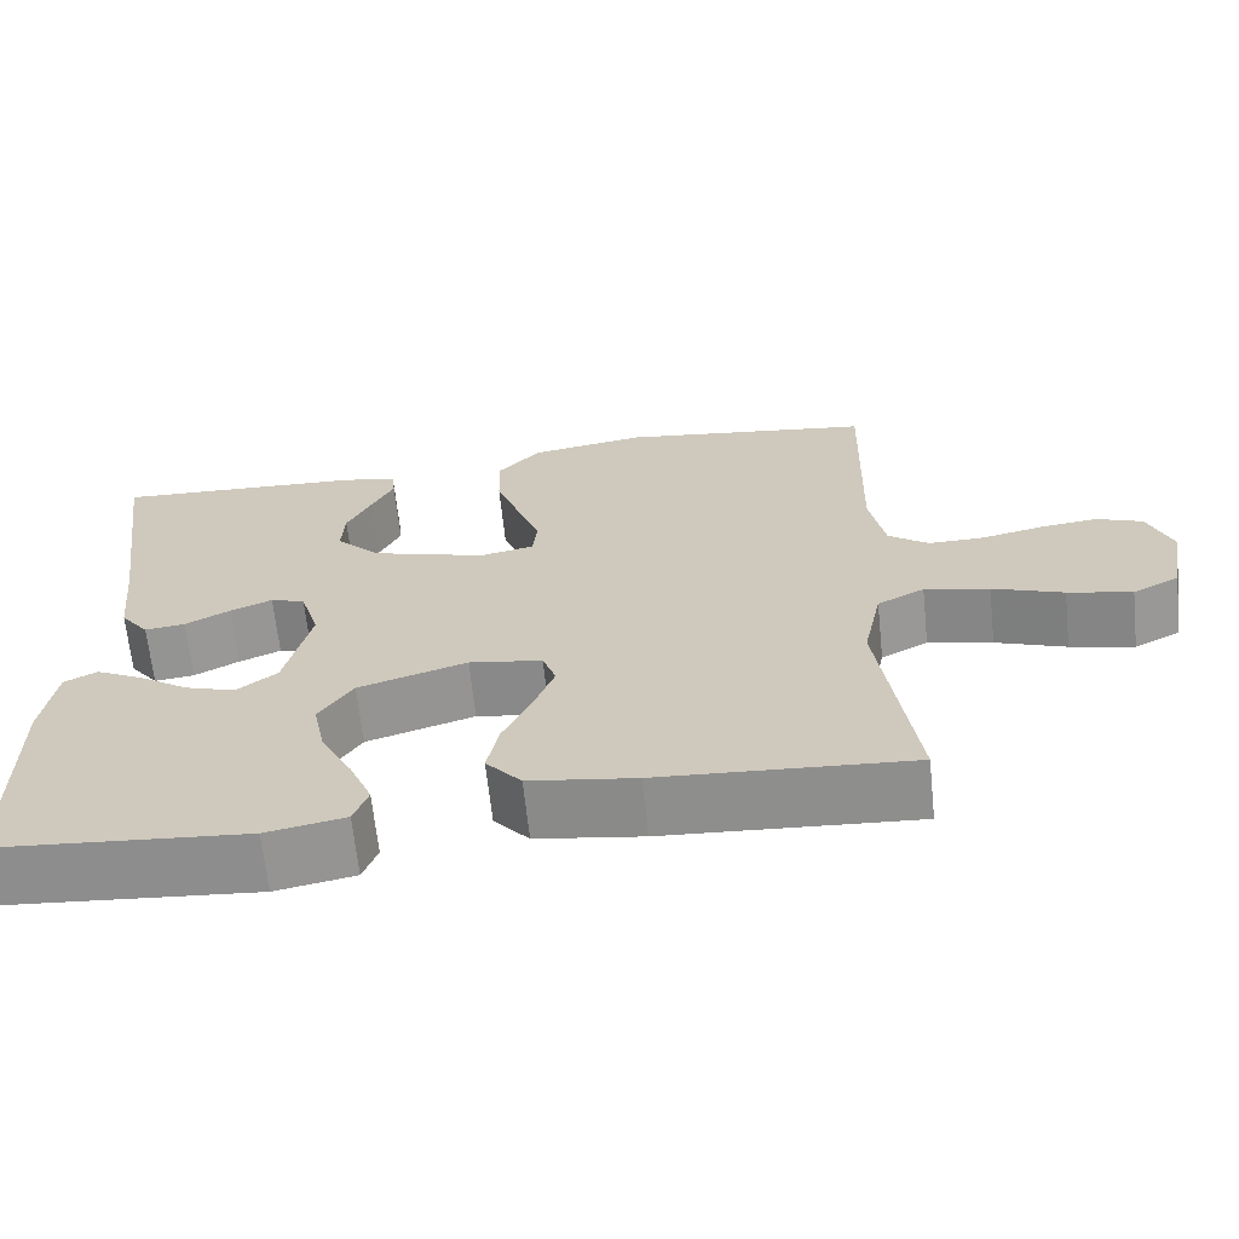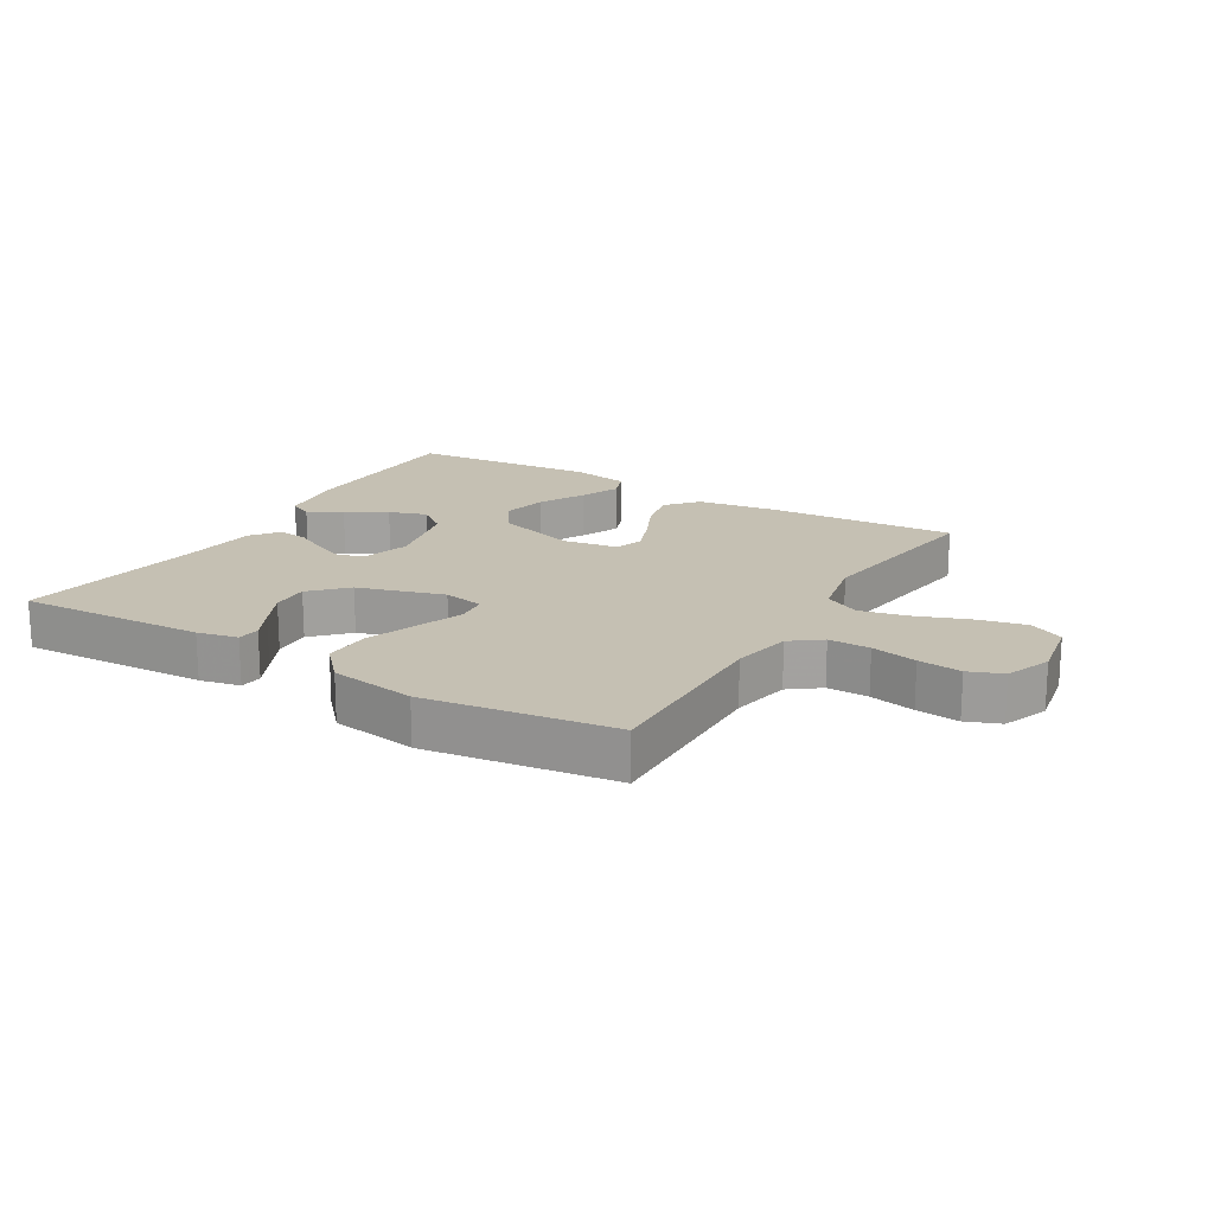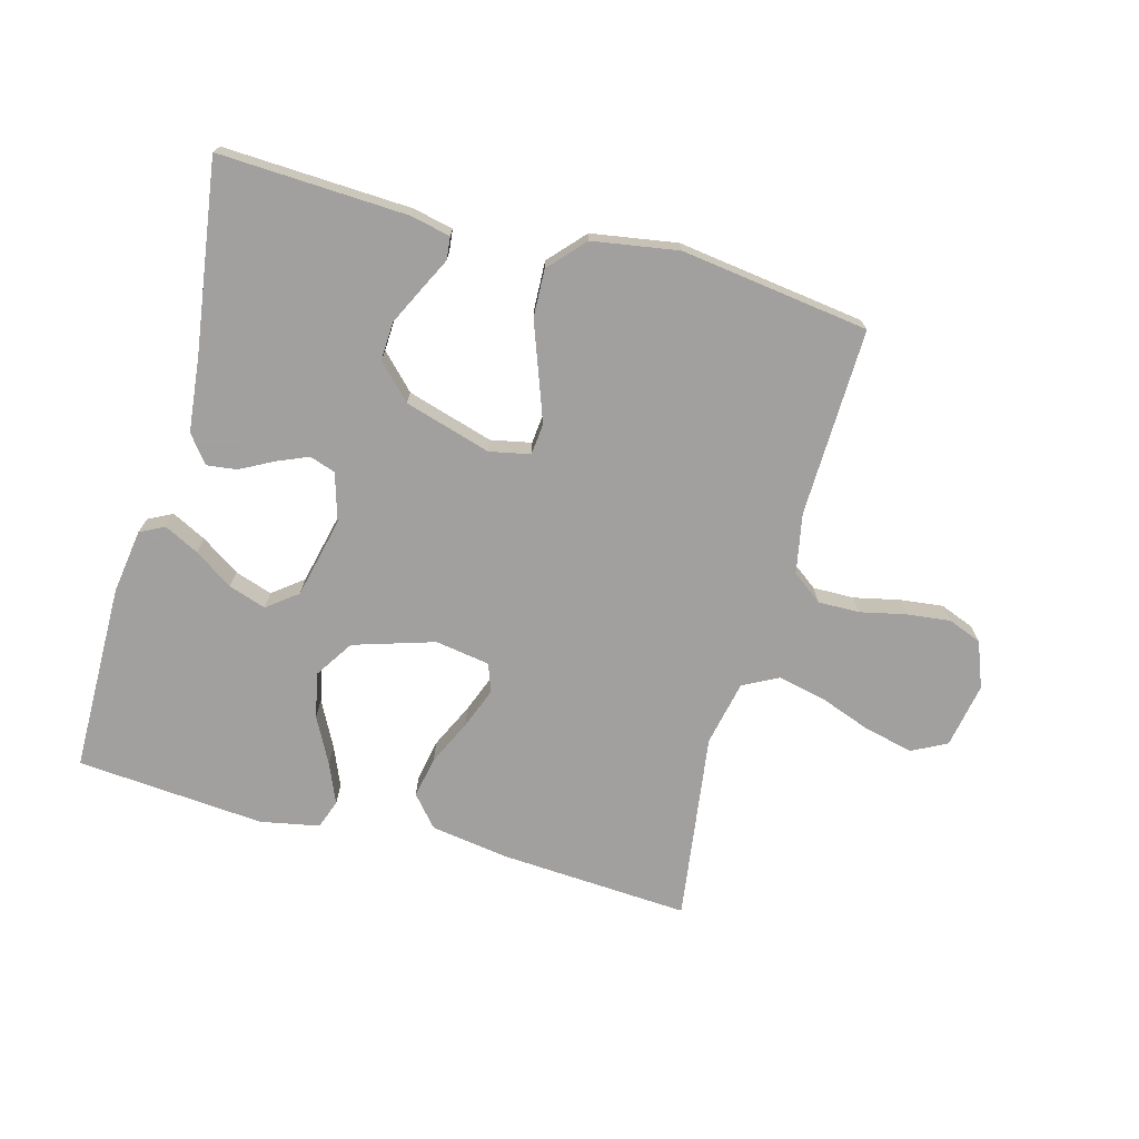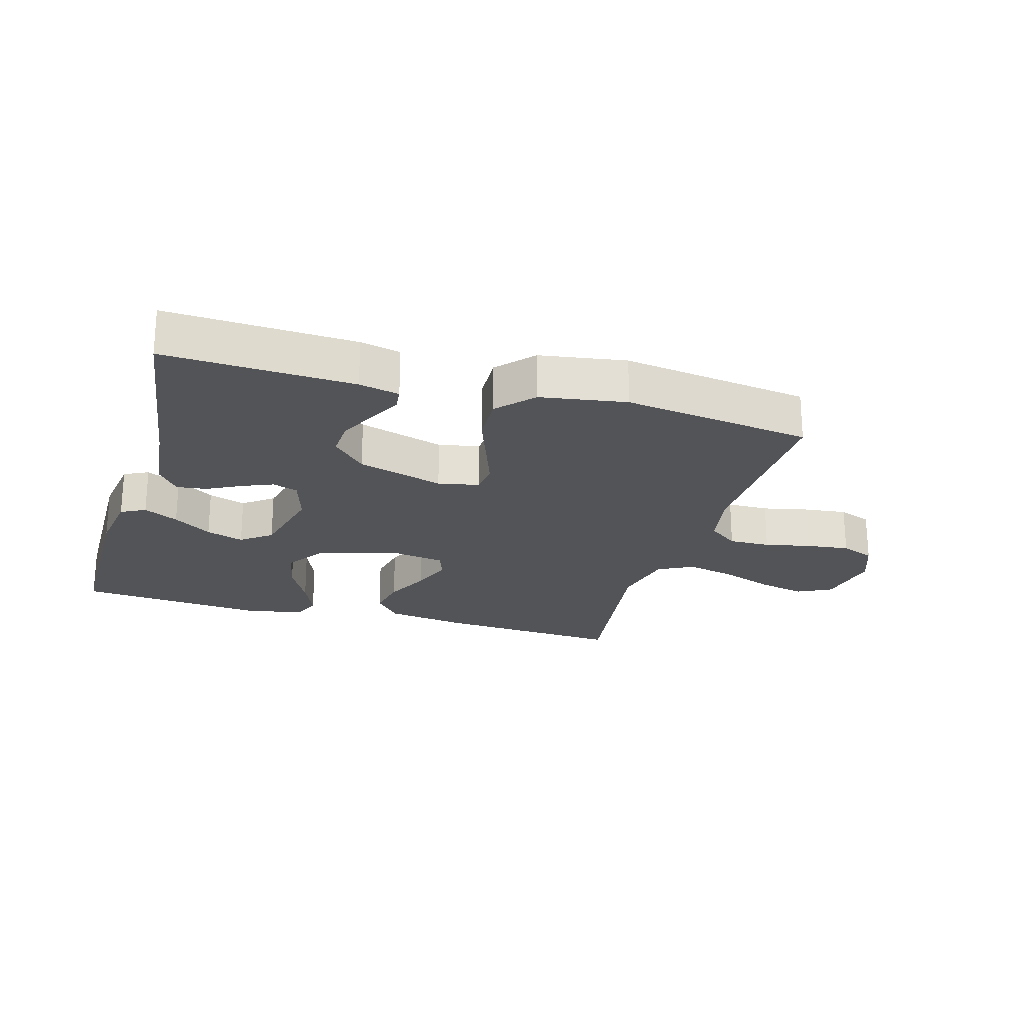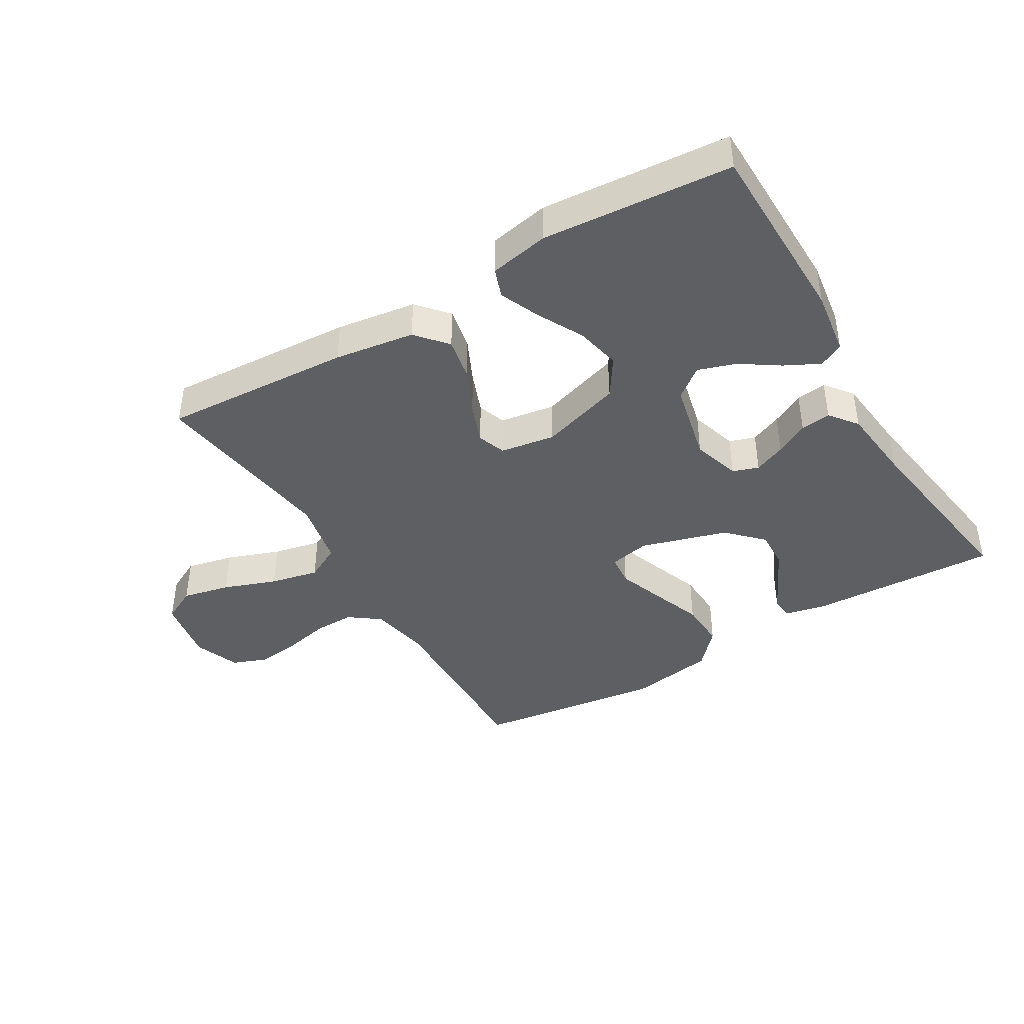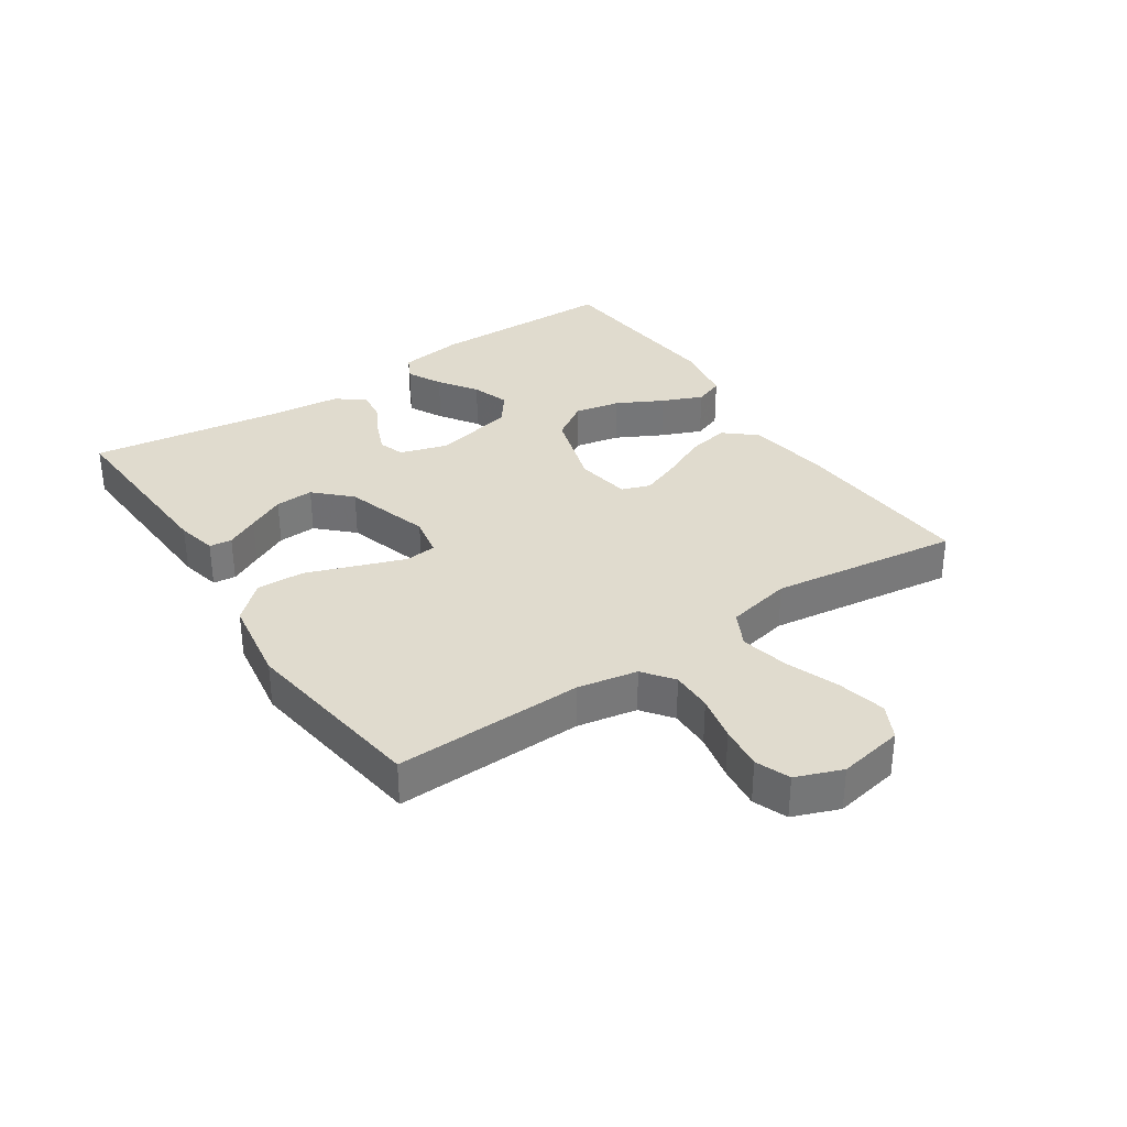
<metadata>
{"format":"obj","ext":"obj","renderer":"f3d","projection":"perspective","resolution":1024,"background":"white","views":[{"elev":-65.8,"azim":6.0,"up":"+Z"},{"elev":18.1,"azim":30.8,"up":"+Y"},{"elev":-71.9,"azim":-15.2,"up":"+Y"},{"elev":-22.9,"azim":-16.2,"up":"+Y"},{"elev":-41.6,"azim":-149.1,"up":"+Y"},{"elev":33.6,"azim":56.1,"up":"+Y"}]}
</metadata>
<code>
v 0.5 0.07 0.5
v 0.492 0.07 0.2
v 0.51 0.07 0.105
v 0.558 0.07 0.069
v 0.624 0.07 0.07
v 0.697 0.07 0.086
v 0.766 0.07 0.094
v 0.82 0.07 0.073
v 0.848 0.07 0
v 0.829 0.07 -0.104
v 0.774 0.07 -0.132
v 0.698 0.07 -0.115
v 0.614 0.07 -0.084
v 0.537 0.07 -0.067
v 0.481 0.07 -0.096
v 0.459 0.07 -0.2
v 0.5 0.07 -0.5
v 0.2 0.07 -0.481
v 0.073 0.07 -0.462
v 0.031 0.07 -0.413
v 0.044 0.07 -0.347
v 0.078 0.07 -0.275
v 0.103 0.07 -0.21
v 0.087 0.07 -0.165
v 0 0.07 -0.151
v -0.129 0.07 -0.191
v -0.169 0.07 -0.252
v -0.154 0.07 -0.324
v -0.116 0.07 -0.397
v -0.089 0.07 -0.461
v -0.106 0.07 -0.507
v -0.2 0.07 -0.525
v -0.5 0.07 -0.5
v -0.503 0.07 -0.2
v -0.488 0.07 -0.097
v -0.449 0.07 -0.077
v -0.394 0.07 -0.105
v -0.333 0.07 -0.146
v -0.273 0.07 -0.166
v -0.225 0.07 -0.129
v -0.195 0.07 0
v -0.218 0.07 0.076
v -0.259 0.07 0.09
v -0.309 0.07 0.069
v -0.362 0.07 0.041
v -0.41 0.07 0.035
v -0.444 0.07 0.079
v -0.457 0.07 0.2
v -0.5 0.07 0.5
v -0.2 0.07 0.486
v -0.136 0.07 0.472
v -0.132 0.07 0.436
v -0.158 0.07 0.384
v -0.187 0.07 0.325
v -0.19 0.07 0.264
v -0.137 0.07 0.21
v 0 0.07 0.169
v 0.065 0.07 0.182
v 0.07 0.07 0.232
v 0.044 0.07 0.304
v 0.014 0.07 0.386
v 0.011 0.07 0.462
v 0.063 0.07 0.519
v 0.2 0.07 0.541
v 0.5 0 0.5
v 0.492 0 0.2
v 0.51 0 0.105
v 0.558 0 0.069
v 0.624 0 0.07
v 0.697 0 0.086
v 0.766 0 0.094
v 0.82 0 0.073
v 0.848 0 0
v 0.829 0 -0.104
v 0.774 0 -0.132
v 0.698 0 -0.115
v 0.614 0 -0.084
v 0.537 0 -0.067
v 0.481 0 -0.096
v 0.459 0 -0.2
v 0.5 0 -0.5
v 0.2 0 -0.481
v 0.073 0 -0.462
v 0.031 0 -0.413
v 0.044 0 -0.347
v 0.078 0 -0.275
v 0.103 0 -0.21
v 0.087 0 -0.165
v 0 0 -0.151
v -0.129 0 -0.191
v -0.169 0 -0.252
v -0.154 0 -0.324
v -0.116 0 -0.397
v -0.089 0 -0.461
v -0.106 0 -0.507
v -0.2 0 -0.525
v -0.5 0 -0.5
v -0.503 0 -0.2
v -0.488 0 -0.097
v -0.449 0 -0.077
v -0.394 0 -0.105
v -0.333 0 -0.146
v -0.273 0 -0.166
v -0.225 0 -0.129
v -0.195 0 0
v -0.218 0 0.076
v -0.259 0 0.09
v -0.309 0 0.069
v -0.362 0 0.041
v -0.41 0 0.035
v -0.444 0 0.079
v -0.457 0 0.2
v -0.5 0 0.5
v -0.2 0 0.486
v -0.136 0 0.472
v -0.132 0 0.436
v -0.158 0 0.384
v -0.187 0 0.325
v -0.19 0 0.264
v -0.137 0 0.21
v 0 0 0.169
v 0.065 0 0.182
v 0.07 0 0.232
v 0.044 0 0.304
v 0.014 0 0.386
v 0.011 0 0.462
v 0.063 0 0.519
v 0.2 0 0.541
f 64 1 2
f 63 64 2
f 62 63 2
f 61 62 2
f 60 61 2
f 59 60 2 3
f 58 59 3 4
f 57 58 4
f 51 52 53
f 50 51 53
f 49 50 53
f 48 49 53
f 48 53 54
f 48 54 55
f 47 48 55
f 46 47 55
f 45 46 55
f 44 45 55
f 36 37 38
f 35 36 38
f 34 35 38
f 33 34 38
f 32 33 38
f 31 32 38
f 30 31 38
f 29 30 38
f 28 29 38
f 27 28 38 39
f 26 27 39 40
f 20 21 22
f 19 20 22
f 18 19 22
f 17 18 22
f 16 17 22
f 15 16 22 23
f 14 15 23 24
f 11 12 13
f 10 11 13
f 9 10 13
f 8 9 13
f 7 8 13
f 6 7 13
f 5 6 13
f 4 5 13 14
f 14 24 25
f 4 14 25
f 57 4 25
f 43 44 55 56
f 42 43 56 57
f 26 40 41
f 25 26 41
f 57 25 41
f 41 42 57
f 66 65 128
f 66 128 127
f 66 127 126
f 66 126 125
f 66 125 124
f 67 66 124 123
f 68 67 123 122
f 68 122 121
f 117 116 115
f 117 115 114
f 117 114 113
f 117 113 112
f 118 117 112
f 119 118 112
f 119 112 111
f 119 111 110
f 119 110 109
f 119 109 108
f 102 101 100
f 102 100 99
f 102 99 98
f 102 98 97
f 102 97 96
f 102 96 95
f 102 95 94
f 102 94 93
f 102 93 92
f 103 102 92 91
f 104 103 91 90
f 86 85 84
f 86 84 83
f 86 83 82
f 86 82 81
f 86 81 80
f 87 86 80 79
f 88 87 79 78
f 77 76 75
f 77 75 74
f 77 74 73
f 77 73 72
f 77 72 71
f 77 71 70
f 77 70 69
f 78 77 69 68
f 89 88 78
f 89 78 68
f 89 68 121
f 120 119 108 107
f 121 120 107 106
f 105 104 90
f 105 90 89
f 105 89 121
f 121 106 105
f 1 65 66 2
f 2 66 67 3
f 3 67 68 4
f 4 68 69 5
f 5 69 70 6
f 6 70 71 7
f 7 71 72 8
f 8 72 73 9
f 9 73 74 10
f 10 74 75 11
f 11 75 76 12
f 12 76 77 13
f 13 77 78 14
f 14 78 79 15
f 15 79 80 16
f 16 80 81 17
f 17 81 82 18
f 18 82 83 19
f 19 83 84 20
f 20 84 85 21
f 21 85 86 22
f 22 86 87 23
f 23 87 88 24
f 24 88 89 25
f 25 89 90 26
f 26 90 91 27
f 27 91 92 28
f 28 92 93 29
f 29 93 94 30
f 30 94 95 31
f 31 95 96 32
f 32 96 97 33
f 33 97 98 34
f 34 98 99 35
f 35 99 100 36
f 36 100 101 37
f 37 101 102 38
f 38 102 103 39
f 39 103 104 40
f 40 104 105 41
f 41 105 106 42
f 42 106 107 43
f 43 107 108 44
f 44 108 109 45
f 45 109 110 46
f 46 110 111 47
f 47 111 112 48
f 48 112 113 49
f 49 113 114 50
f 50 114 115 51
f 51 115 116 52
f 52 116 117 53
f 53 117 118 54
f 54 118 119 55
f 55 119 120 56
f 56 120 121 57
f 57 121 122 58
f 58 122 123 59
f 59 123 124 60
f 60 124 125 61
f 61 125 126 62
f 62 126 127 63
f 63 127 128 64
f 64 128 65 1

</code>
